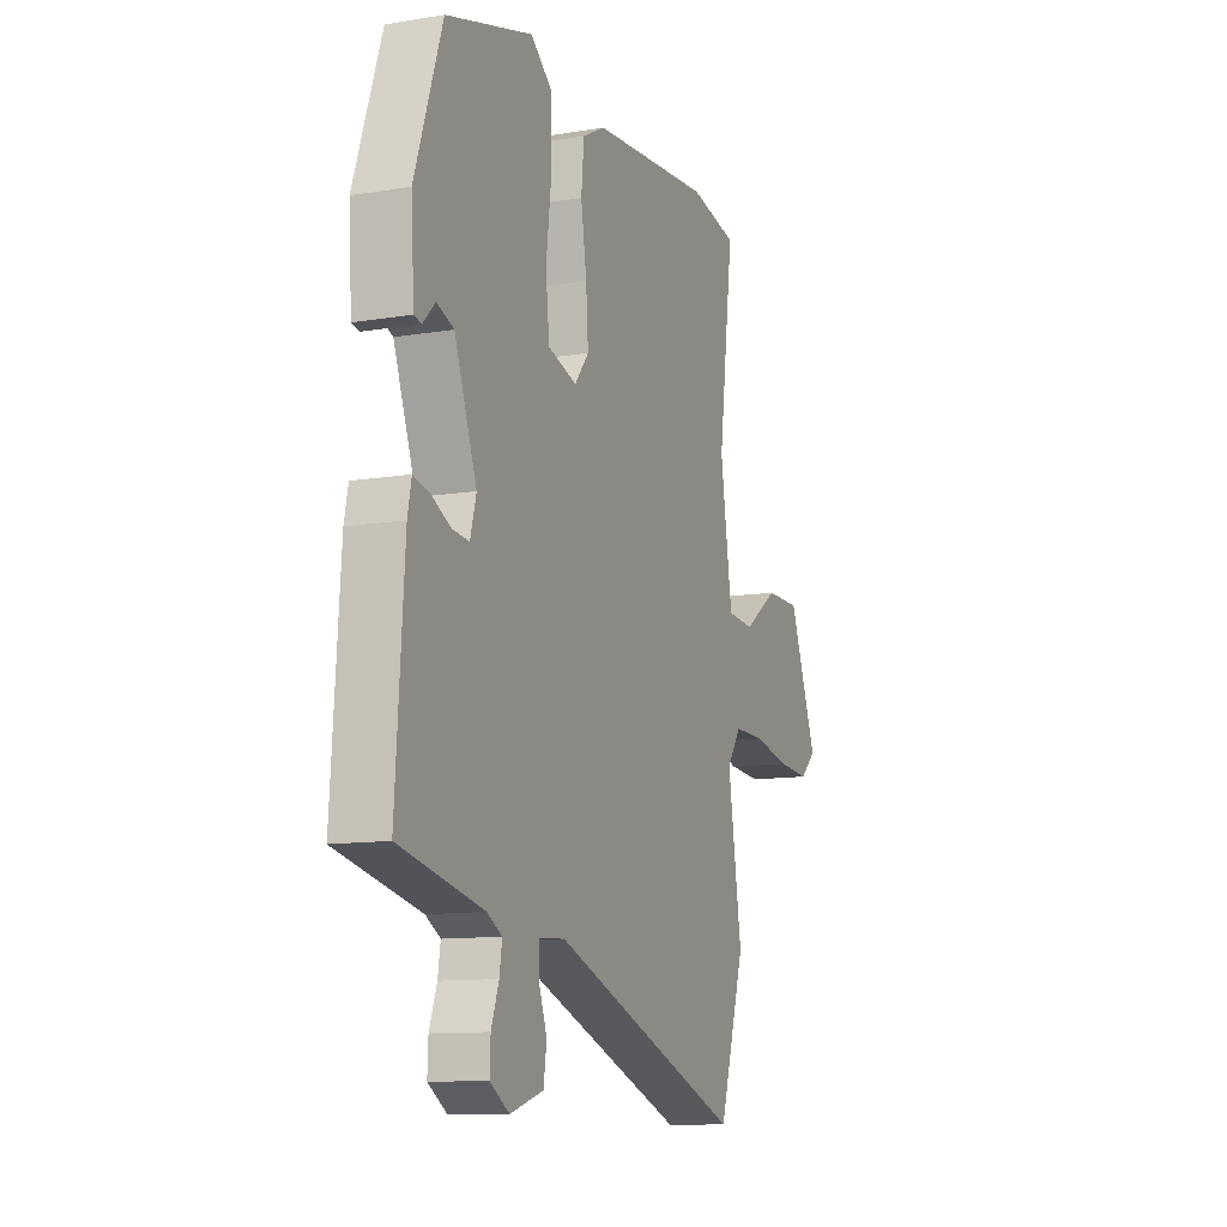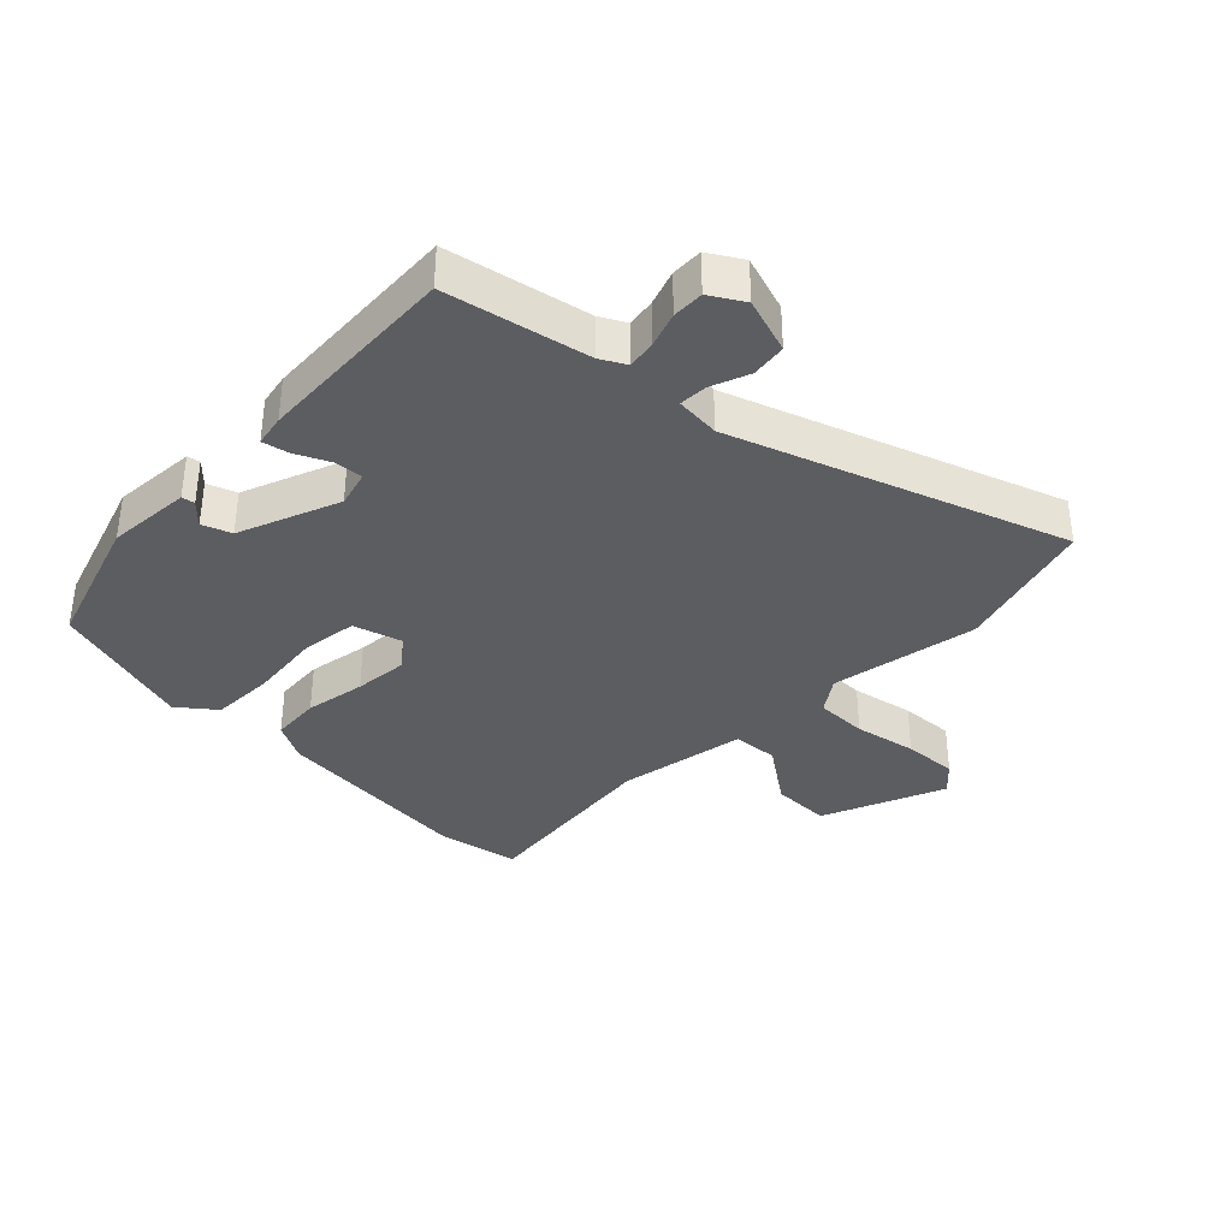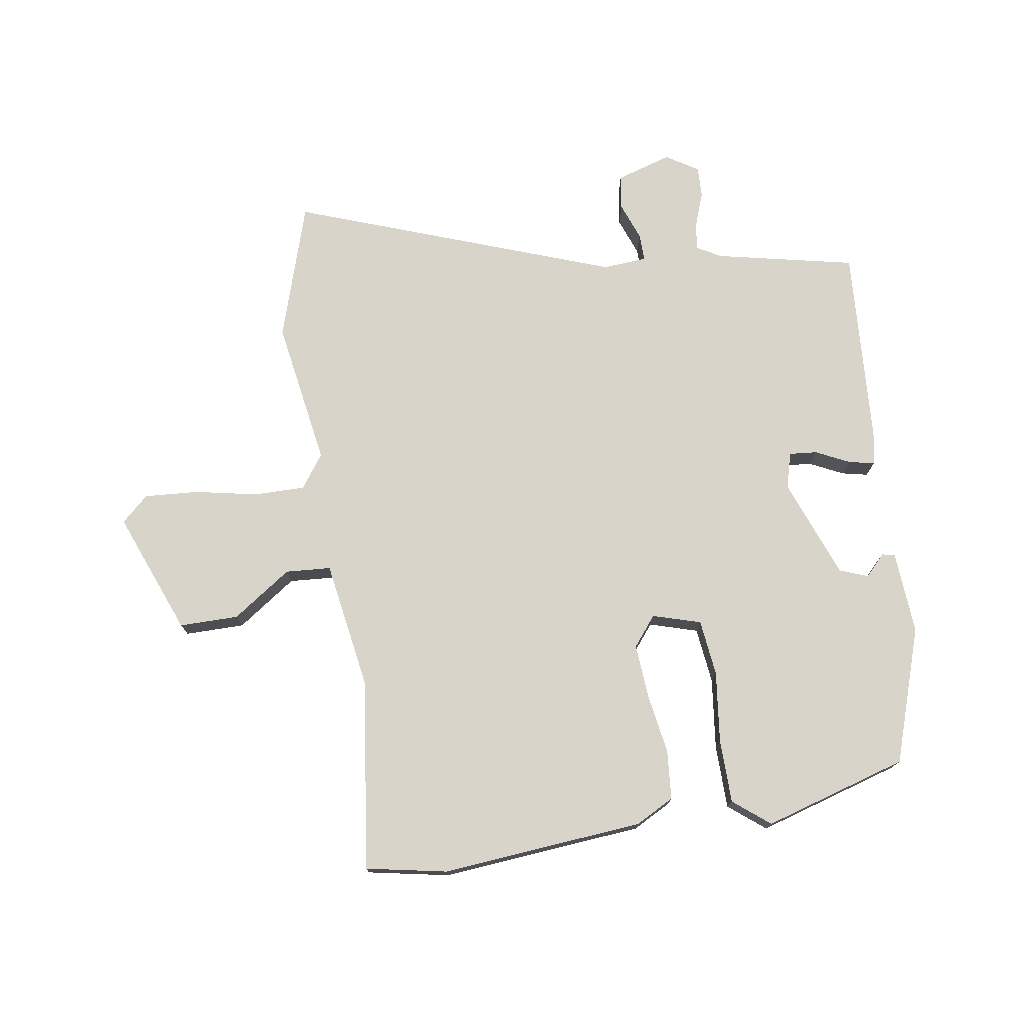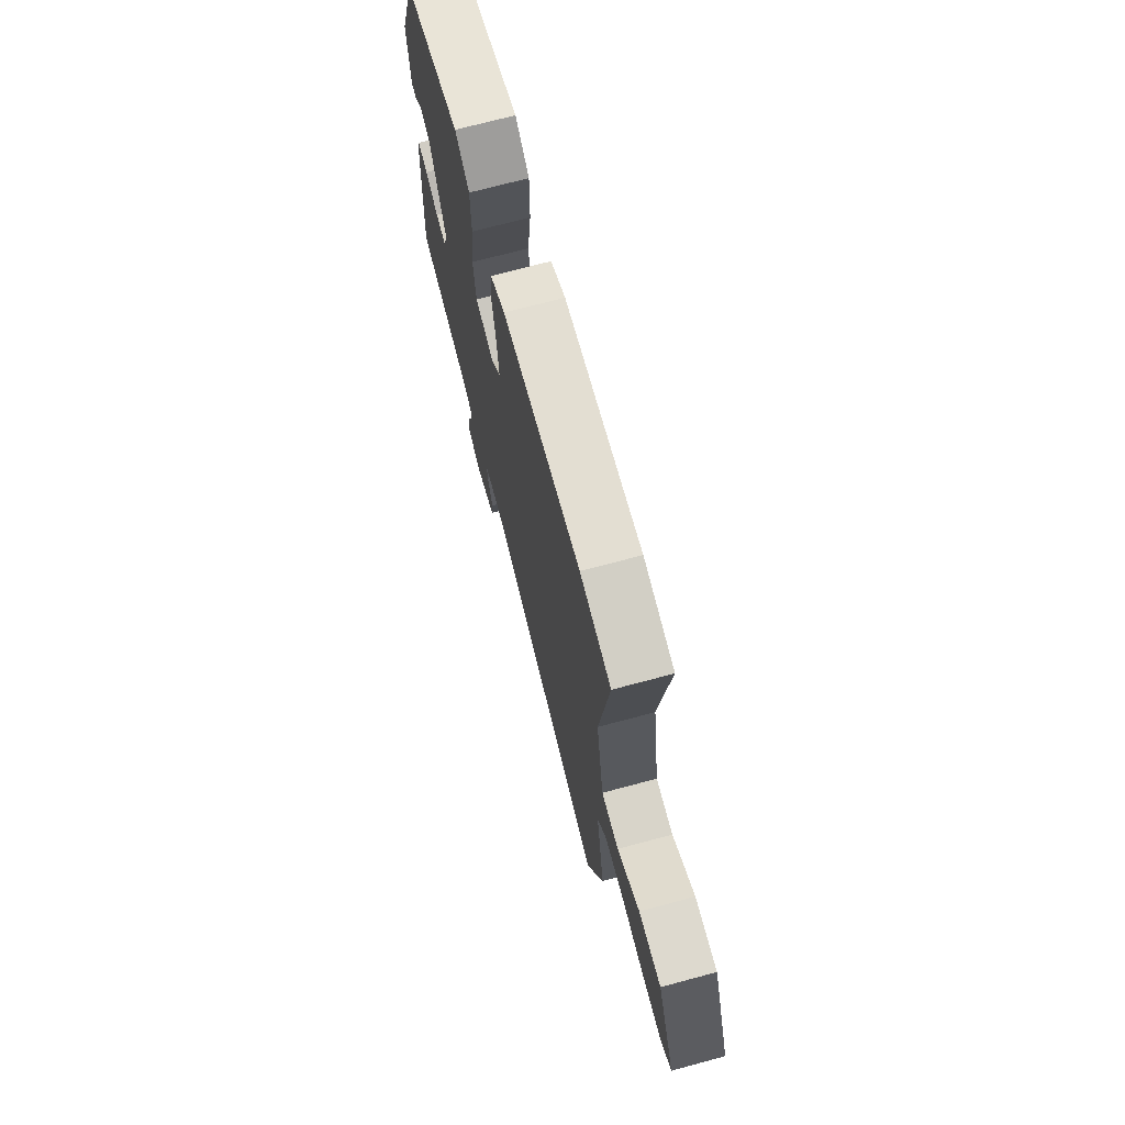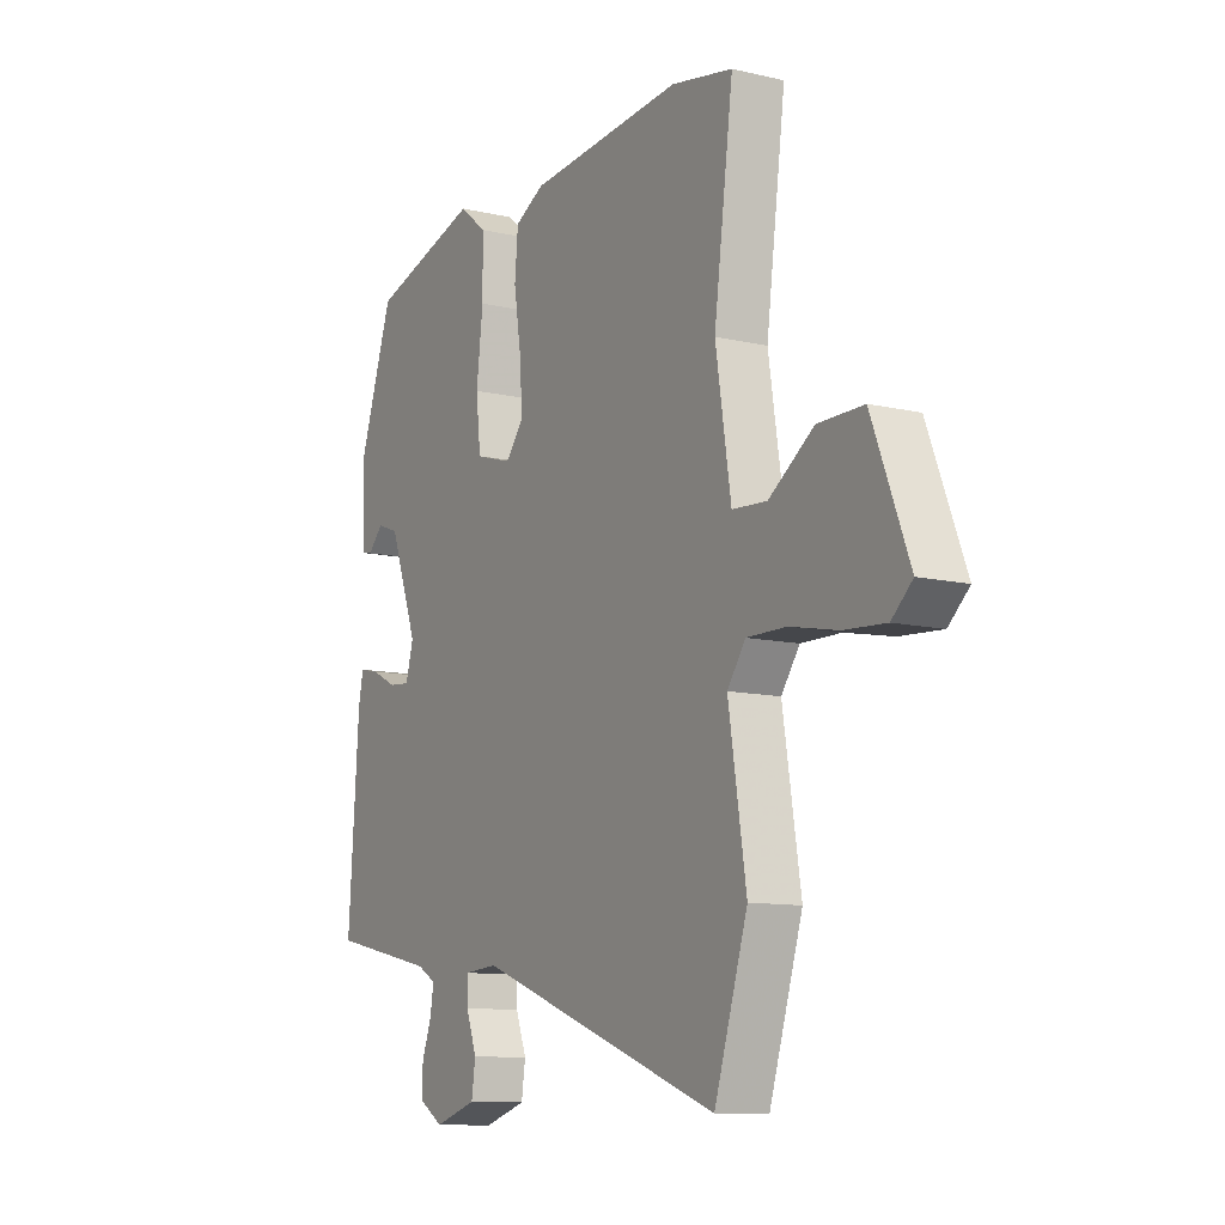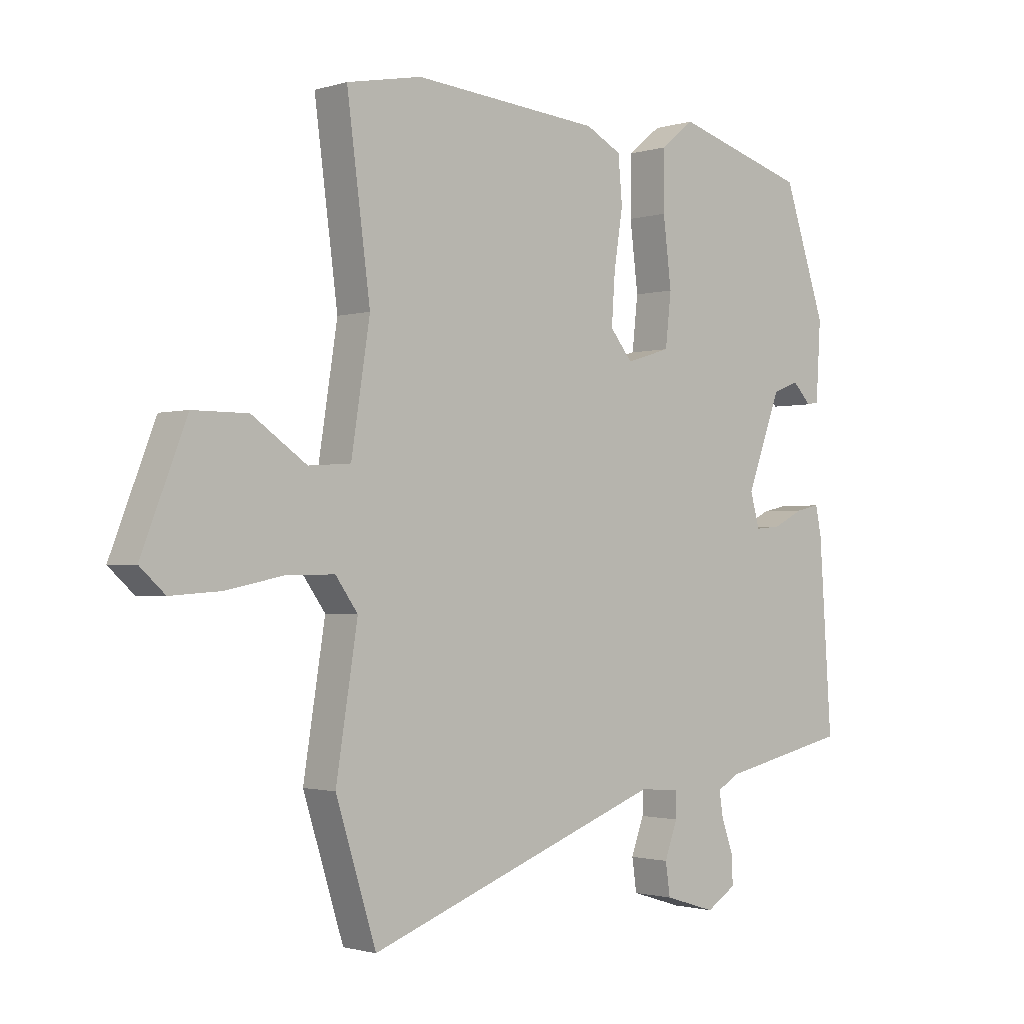
<metadata>
{"format":"obj","ext":"obj","renderer":"f3d","projection":"perspective","resolution":1024,"background":"white","views":[{"elev":-11.4,"azim":111.8,"up":"+Z"},{"elev":-35.8,"azim":134.7,"up":"+Y"},{"elev":74.9,"azim":-9.0,"up":"+Y"},{"elev":71.8,"azim":-105.0,"up":"+Z"},{"elev":-10.9,"azim":-120.0,"up":"+Z"},{"elev":-1.5,"azim":-42.5,"up":"+Z"}]}
</metadata>
<code>
v -0.45 0.07 -0.658
v -0.519 0.07 -0.439
v -0.482 0.07 -0.207
v -0.52 0.07 -0.154
v -0.602 0.07 -0.155
v -0.7 0.07 -0.175
v -0.786 0.07 -0.181
v -0.829 0.07 -0.142
v -0.753 0.07 0.052
v -0.659 0.07 0.052
v -0.566 0.07 -0.012
v -0.494 0.07 -0.007
v -0.462 0.07 0.197
v -0.502 0.07 0.5
v -0.374 0.07 0.525
v -0.053 0.07 0.498
v 0.008 0.07 0.466
v 0.015 0.07 0.388
v 0 0.07 0.292
v -0.006 0.07 0.207
v 0.032 0.07 0.16
v 0.108 0.07 0.183
v 0.118 0.07 0.272
v 0.104 0.07 0.386
v 0.105 0.07 0.486
v 0.162 0.07 0.532
v 0.39 0.07 0.465
v 0.462 0.07 0.252
v 0.454 0.07 0.12
v 0.434 0.07 0.116
v 0.402 0.07 0.149
v 0.357 0.07 0.132
v 0.298 0.07 -0.026
v 0.314 0.07 -0.083
v 0.358 0.07 -0.079
v 0.411 0.07 -0.053
v 0.452 0.07 -0.044
v 0.462 0.07 -0.093
v 0.484 0.07 -0.412
v 0.263 0.07 -0.46
v 0.224 0.07 -0.482
v 0.231 0.07 -0.526
v 0.251 0.07 -0.581
v 0.253 0.07 -0.63
v 0.202 0.07 -0.662
v 0.114 0.07 -0.635
v 0.106 0.07 -0.58
v 0.128 0.07 -0.52
v 0.129 0.07 -0.476
v 0.059 0.07 -0.471
v -0.45 0 -0.658
v -0.519 0 -0.439
v -0.482 0 -0.207
v -0.52 0 -0.154
v -0.602 0 -0.155
v -0.7 0 -0.175
v -0.786 0 -0.181
v -0.829 0 -0.142
v -0.753 0 0.052
v -0.659 0 0.052
v -0.566 0 -0.012
v -0.494 0 -0.007
v -0.462 0 0.197
v -0.502 0 0.5
v -0.374 0 0.525
v -0.053 0 0.498
v 0.008 0 0.466
v 0.015 0 0.388
v 0 0 0.292
v -0.006 0 0.207
v 0.032 0 0.16
v 0.108 0 0.183
v 0.118 0 0.272
v 0.104 0 0.386
v 0.105 0 0.486
v 0.162 0 0.532
v 0.39 0 0.465
v 0.462 0 0.252
v 0.454 0 0.12
v 0.434 0 0.116
v 0.402 0 0.149
v 0.357 0 0.132
v 0.298 0 -0.026
v 0.314 0 -0.083
v 0.358 0 -0.079
v 0.411 0 -0.053
v 0.452 0 -0.044
v 0.462 0 -0.093
v 0.484 0 -0.412
v 0.263 0 -0.46
v 0.224 0 -0.482
v 0.231 0 -0.526
v 0.251 0 -0.581
v 0.253 0 -0.63
v 0.202 0 -0.662
v 0.114 0 -0.635
v 0.106 0 -0.58
v 0.128 0 -0.52
v 0.129 0 -0.476
v 0.059 0 -0.471
f 46 47 48
f 45 46 48
f 44 45 48
f 43 44 48
f 42 43 48
f 41 42 48 49
f 40 41 49 50
f 39 40 50
f 38 39 50
f 37 38 50
f 36 37 50
f 35 36 50
f 29 30 31
f 28 29 31
f 27 28 31
f 26 27 31
f 25 26 31
f 25 31 32
f 24 25 32
f 23 24 32
f 22 23 32 33
f 17 18 19
f 16 17 19
f 15 16 19
f 14 15 19
f 13 14 19
f 12 13 19 20
f 9 10 11
f 8 9 11
f 7 8 11
f 6 7 11
f 5 6 11
f 4 5 11 12
f 12 20 21
f 4 12 21
f 3 4 21
f 1 2 3
f 50 1 3
f 35 50 3
f 34 35 3
f 22 33 34
f 21 22 34
f 3 21 34
f 98 97 96
f 98 96 95
f 98 95 94
f 98 94 93
f 98 93 92
f 99 98 92 91
f 100 99 91 90
f 100 90 89
f 100 89 88
f 100 88 87
f 100 87 86
f 100 86 85
f 81 80 79
f 81 79 78
f 81 78 77
f 81 77 76
f 81 76 75
f 82 81 75
f 82 75 74
f 82 74 73
f 83 82 73 72
f 69 68 67
f 69 67 66
f 69 66 65
f 69 65 64
f 69 64 63
f 70 69 63 62
f 61 60 59
f 61 59 58
f 61 58 57
f 61 57 56
f 61 56 55
f 62 61 55 54
f 71 70 62
f 71 62 54
f 71 54 53
f 53 52 51
f 53 51 100
f 53 100 85
f 53 85 84
f 84 83 72
f 84 72 71
f 84 71 53
f 1 51 52 2
f 2 52 53 3
f 3 53 54 4
f 4 54 55 5
f 5 55 56 6
f 6 56 57 7
f 7 57 58 8
f 8 58 59 9
f 9 59 60 10
f 10 60 61 11
f 11 61 62 12
f 12 62 63 13
f 13 63 64 14
f 14 64 65 15
f 15 65 66 16
f 16 66 67 17
f 17 67 68 18
f 18 68 69 19
f 19 69 70 20
f 20 70 71 21
f 21 71 72 22
f 22 72 73 23
f 23 73 74 24
f 24 74 75 25
f 25 75 76 26
f 26 76 77 27
f 27 77 78 28
f 28 78 79 29
f 29 79 80 30
f 30 80 81 31
f 31 81 82 32
f 32 82 83 33
f 33 83 84 34
f 34 84 85 35
f 35 85 86 36
f 36 86 87 37
f 37 87 88 38
f 38 88 89 39
f 39 89 90 40
f 40 90 91 41
f 41 91 92 42
f 42 92 93 43
f 43 93 94 44
f 44 94 95 45
f 45 95 96 46
f 46 96 97 47
f 47 97 98 48
f 48 98 99 49
f 49 99 100 50
f 50 100 51 1

</code>
